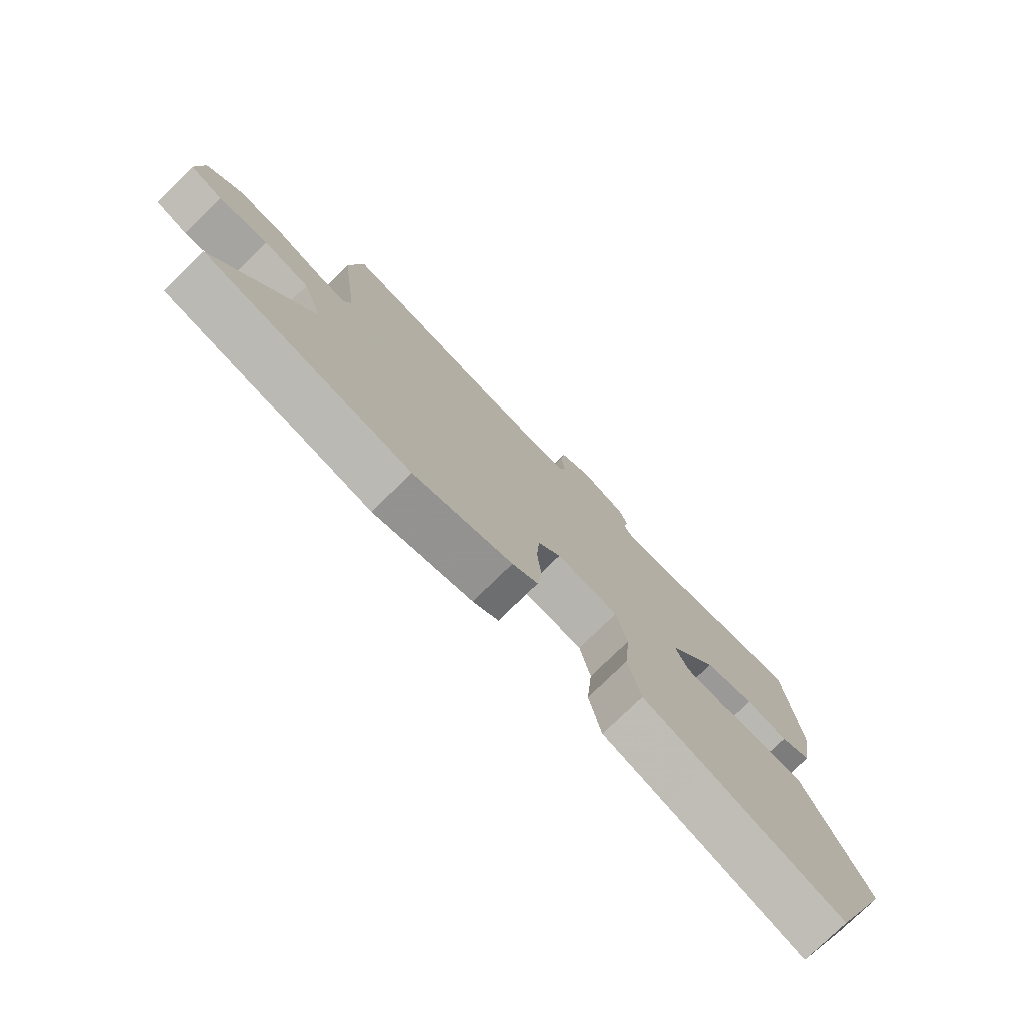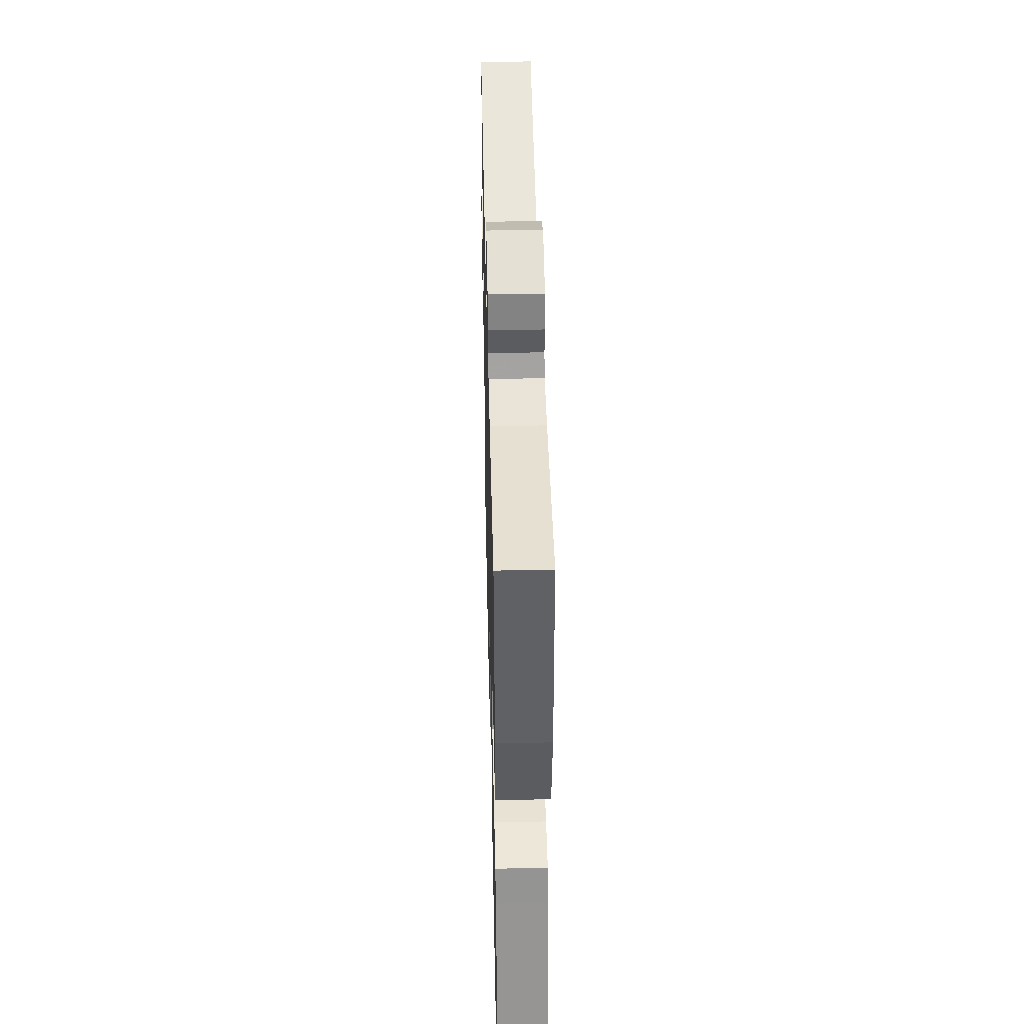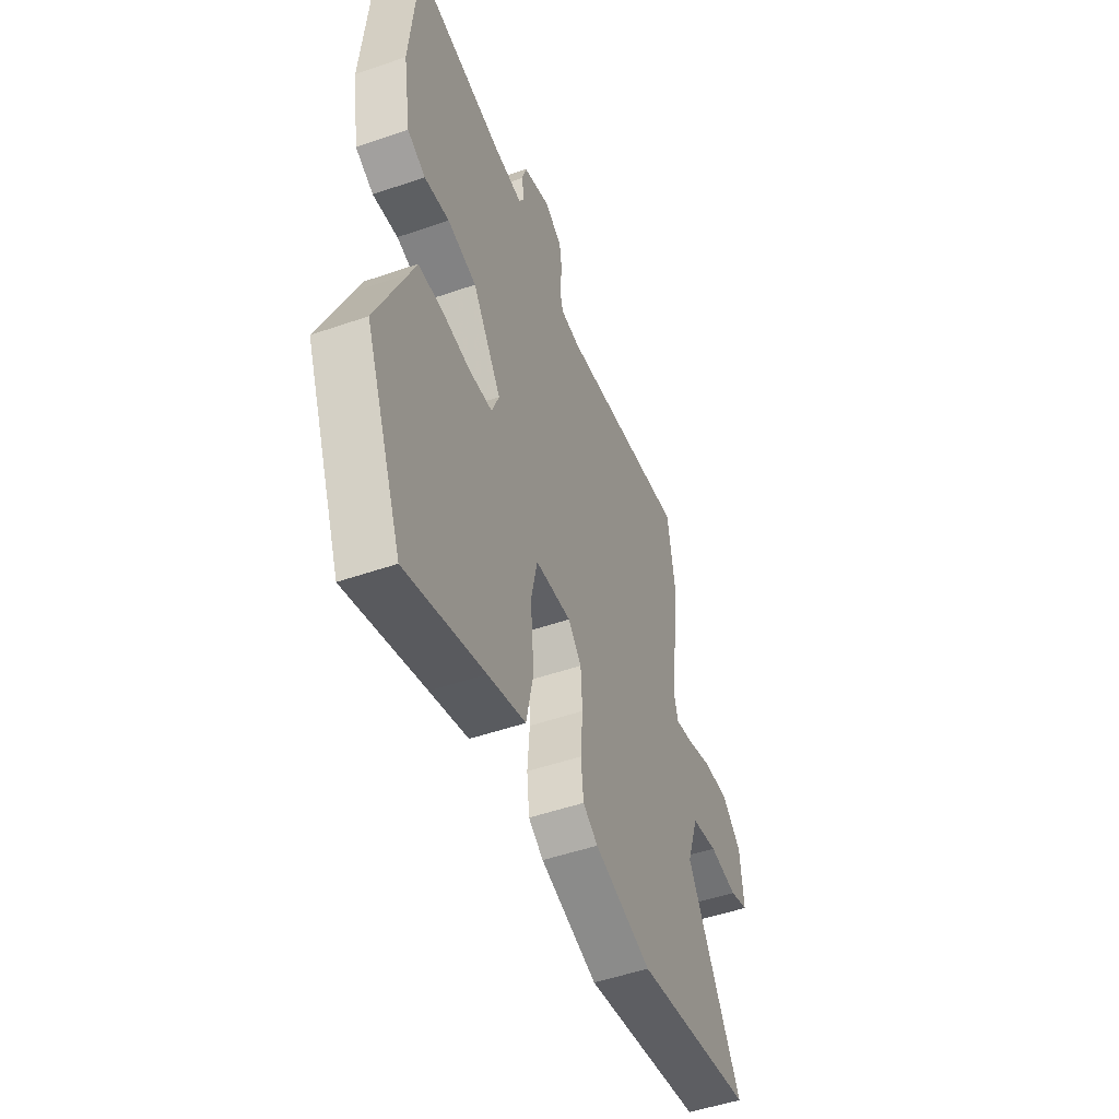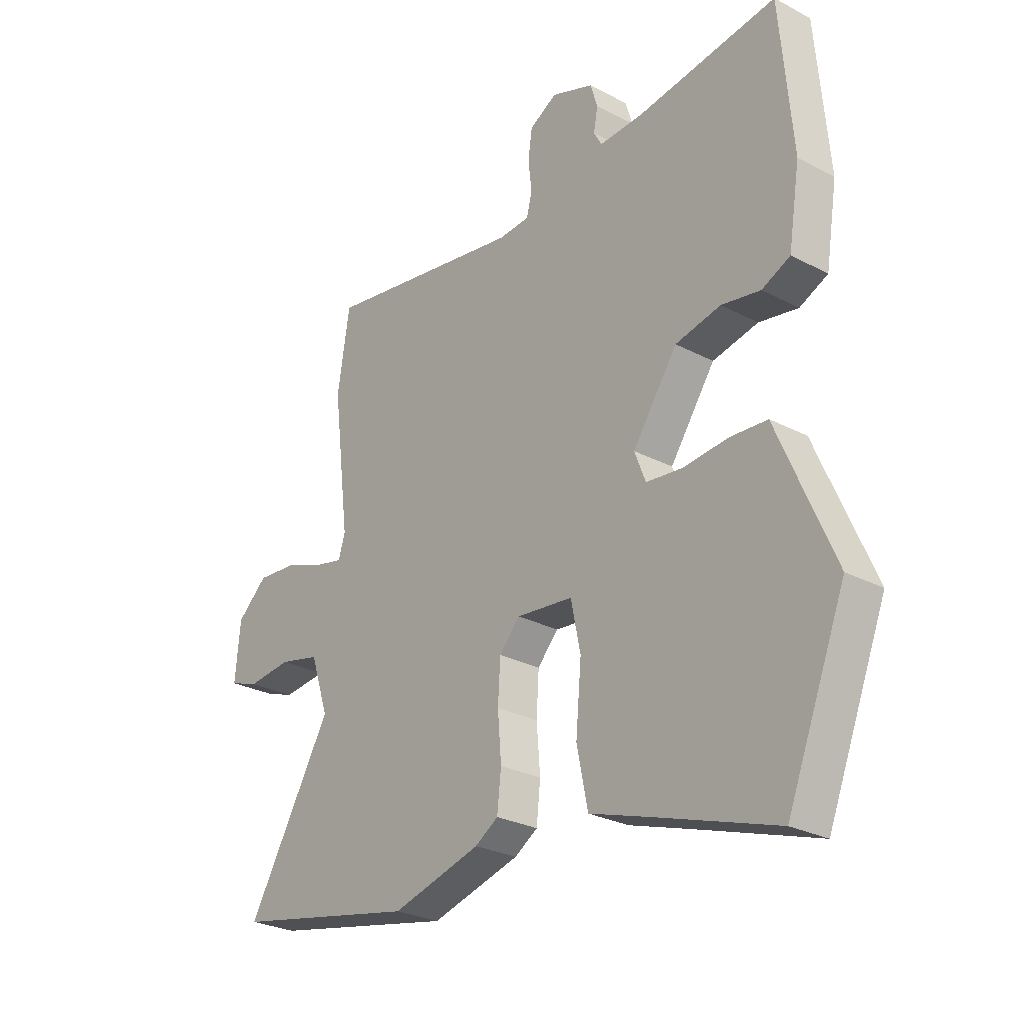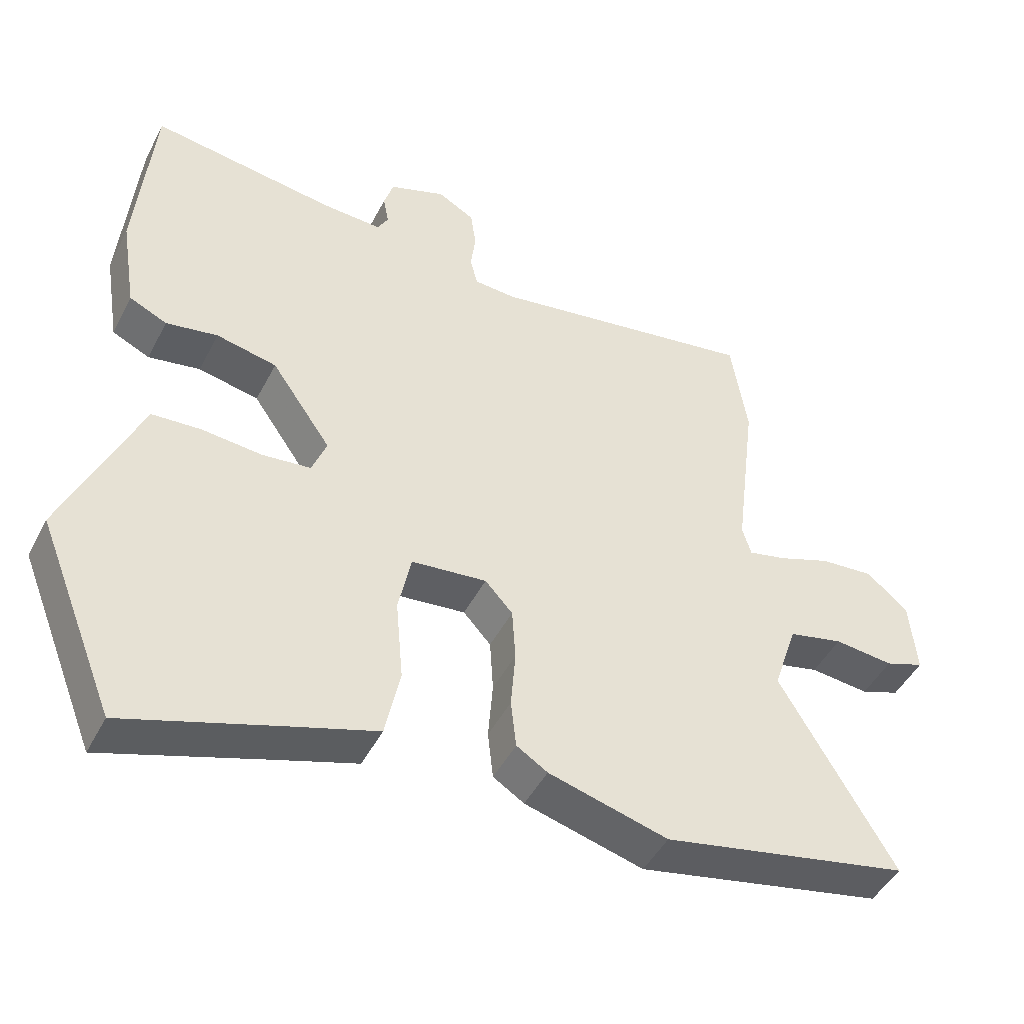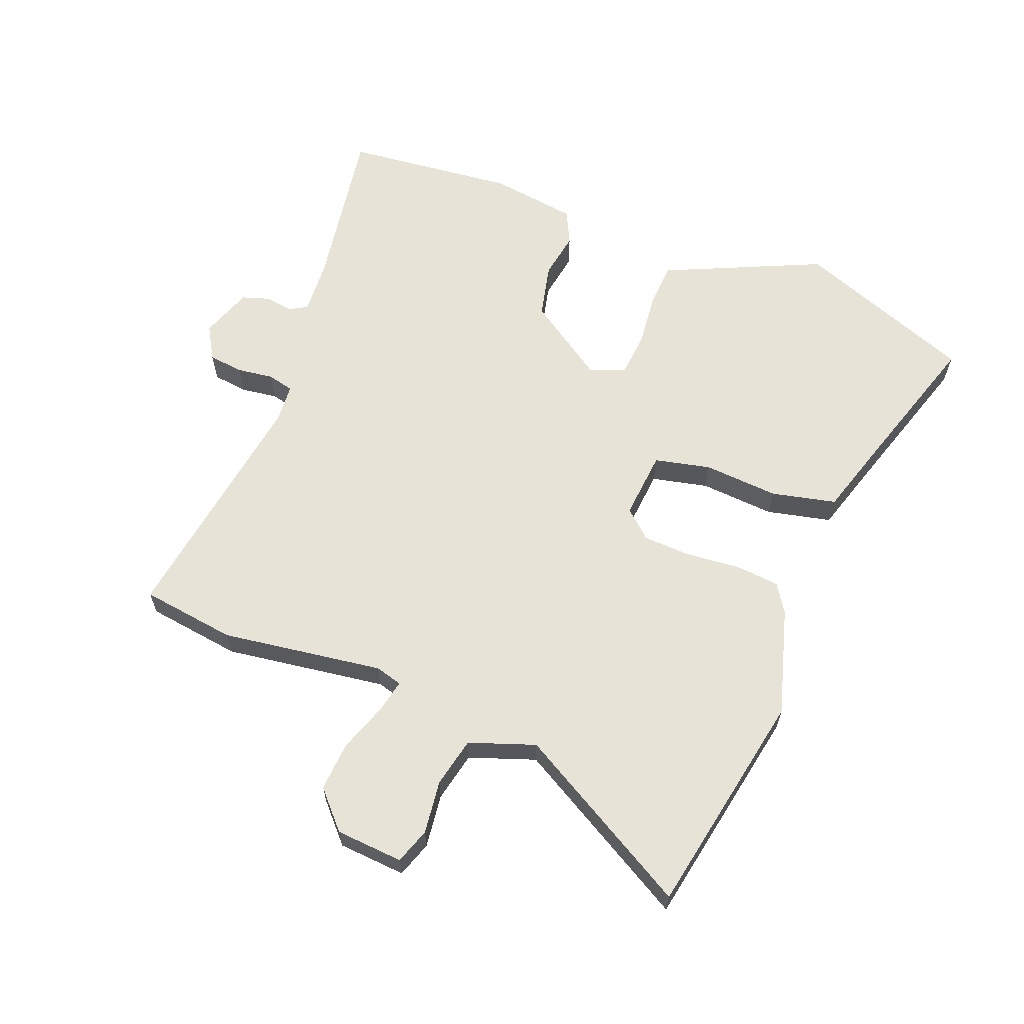
<metadata>
{"format":"obj","ext":"obj","renderer":"f3d","projection":"perspective","resolution":1024,"background":"white","views":[{"elev":-77.2,"azim":134.3,"up":"+Z"},{"elev":45.9,"azim":-91.3,"up":"+Z"},{"elev":-50.3,"azim":-69.2,"up":"+Z"},{"elev":-27.2,"azim":-129.2,"up":"+Z"},{"elev":-46.5,"azim":-26.2,"up":"+Z"},{"elev":62.6,"azim":110.4,"up":"+Y"}]}
</metadata>
<code>
v -0.449 0.07 -0.627
v -0.565 0.07 -0.338
v -0.475 0.07 -0.129
v -0.454 0.07 -0.079
v -0.381 0.07 -0.074
v -0.291 0.07 -0.082
v -0.219 0.07 -0.074
v -0.197 0.07 -0.017
v -0.286 0.07 0.111
v -0.376 0.07 0.13
v -0.453 0.07 0.116
v -0.509 0.07 0.142
v -0.532 0.07 0.284
v -0.508 0.07 0.565
v -0.232 0.07 0.526
v -0.143 0.07 0.522
v -0.127 0.07 0.551
v -0.135 0.07 0.596
v -0.121 0.07 0.642
v -0.037 0.07 0.673
v 0.018 0.07 0.642
v 0.026 0.07 0.585
v 0.019 0.07 0.525
v 0.03 0.07 0.482
v 0.092 0.07 0.478
v 0.493 0.07 0.545
v 0.517 0.07 0.39
v 0.484 0.07 0.125
v 0.497 0.07 0.081
v 0.553 0.07 0.094
v 0.631 0.07 0.123
v 0.712 0.07 0.13
v 0.773 0.07 0.076
v 0.783 0.07 -0.034
v 0.725 0.07 -0.055
v 0.637 0.07 -0.046
v 0.556 0.07 -0.065
v 0.52 0.07 -0.173
v 0.689 0.07 -0.461
v 0.321 0.07 -0.537
v 0.144 0.07 -0.489
v 0.098 0.07 -0.46
v 0.09 0.07 -0.388
v 0.097 0.07 -0.3
v 0.092 0.07 -0.221
v 0.051 0.07 -0.176
v -0.061 0.07 -0.188
v -0.08 0.07 -0.28
v -0.069 0.07 -0.403
v -0.091 0.07 -0.509
v -0.208 0.07 -0.547
v -0.449 0 -0.627
v -0.565 0 -0.338
v -0.475 0 -0.129
v -0.454 0 -0.079
v -0.381 0 -0.074
v -0.291 0 -0.082
v -0.219 0 -0.074
v -0.197 0 -0.017
v -0.286 0 0.111
v -0.376 0 0.13
v -0.453 0 0.116
v -0.509 0 0.142
v -0.532 0 0.284
v -0.508 0 0.565
v -0.232 0 0.526
v -0.143 0 0.522
v -0.127 0 0.551
v -0.135 0 0.596
v -0.121 0 0.642
v -0.037 0 0.673
v 0.018 0 0.642
v 0.026 0 0.585
v 0.019 0 0.525
v 0.03 0 0.482
v 0.092 0 0.478
v 0.493 0 0.545
v 0.517 0 0.39
v 0.484 0 0.125
v 0.497 0 0.081
v 0.553 0 0.094
v 0.631 0 0.123
v 0.712 0 0.13
v 0.773 0 0.076
v 0.783 0 -0.034
v 0.725 0 -0.055
v 0.637 0 -0.046
v 0.556 0 -0.065
v 0.52 0 -0.173
v 0.689 0 -0.461
v 0.321 0 -0.537
v 0.144 0 -0.489
v 0.098 0 -0.46
v 0.09 0 -0.388
v 0.097 0 -0.3
v 0.092 0 -0.221
v 0.051 0 -0.176
v -0.061 0 -0.188
v -0.08 0 -0.28
v -0.069 0 -0.403
v -0.091 0 -0.509
v -0.208 0 -0.547
f 48 49 50 51
f 1 2 3
f 51 1 3
f 48 51 3
f 47 48 3
f 4 5 6
f 3 4 6
f 47 3 6
f 46 47 6
f 42 43 44
f 41 42 44
f 40 41 44
f 39 40 44
f 38 39 44
f 37 38 44 45
f 34 35 36
f 33 34 36
f 32 33 36
f 31 32 36
f 30 31 36
f 29 30 36 37
f 25 26 27 28
f 24 25 28 29
f 21 22 23
f 20 21 23
f 19 20 23
f 18 19 23
f 17 18 23
f 16 17 23 24
f 37 45 46
f 29 37 46
f 24 29 46
f 16 24 46
f 15 16 46
f 13 14 15
f 12 13 15
f 11 12 15
f 10 11 15
f 46 6 7
f 46 7 8
f 15 46 8 9
f 9 10 15
f 102 101 100 99
f 54 53 52
f 54 52 102
f 54 102 99
f 54 99 98
f 57 56 55
f 57 55 54
f 57 54 98
f 57 98 97
f 95 94 93
f 95 93 92
f 95 92 91
f 95 91 90
f 95 90 89
f 96 95 89 88
f 87 86 85
f 87 85 84
f 87 84 83
f 87 83 82
f 87 82 81
f 88 87 81 80
f 79 78 77 76
f 80 79 76 75
f 74 73 72
f 74 72 71
f 74 71 70
f 74 70 69
f 74 69 68
f 75 74 68 67
f 97 96 88
f 97 88 80
f 97 80 75
f 97 75 67
f 97 67 66
f 66 65 64
f 66 64 63
f 66 63 62
f 66 62 61
f 58 57 97
f 59 58 97
f 60 59 97 66
f 66 61 60
f 1 52 53 2
f 2 53 54 3
f 3 54 55 4
f 4 55 56 5
f 5 56 57 6
f 6 57 58 7
f 7 58 59 8
f 8 59 60 9
f 9 60 61 10
f 10 61 62 11
f 11 62 63 12
f 12 63 64 13
f 13 64 65 14
f 14 65 66 15
f 15 66 67 16
f 16 67 68 17
f 17 68 69 18
f 18 69 70 19
f 19 70 71 20
f 20 71 72 21
f 21 72 73 22
f 22 73 74 23
f 23 74 75 24
f 24 75 76 25
f 25 76 77 26
f 26 77 78 27
f 27 78 79 28
f 28 79 80 29
f 29 80 81 30
f 30 81 82 31
f 31 82 83 32
f 32 83 84 33
f 33 84 85 34
f 34 85 86 35
f 35 86 87 36
f 36 87 88 37
f 37 88 89 38
f 38 89 90 39
f 39 90 91 40
f 40 91 92 41
f 41 92 93 42
f 42 93 94 43
f 43 94 95 44
f 44 95 96 45
f 45 96 97 46
f 46 97 98 47
f 47 98 99 48
f 48 99 100 49
f 49 100 101 50
f 50 101 102 51
f 51 102 52 1

</code>
